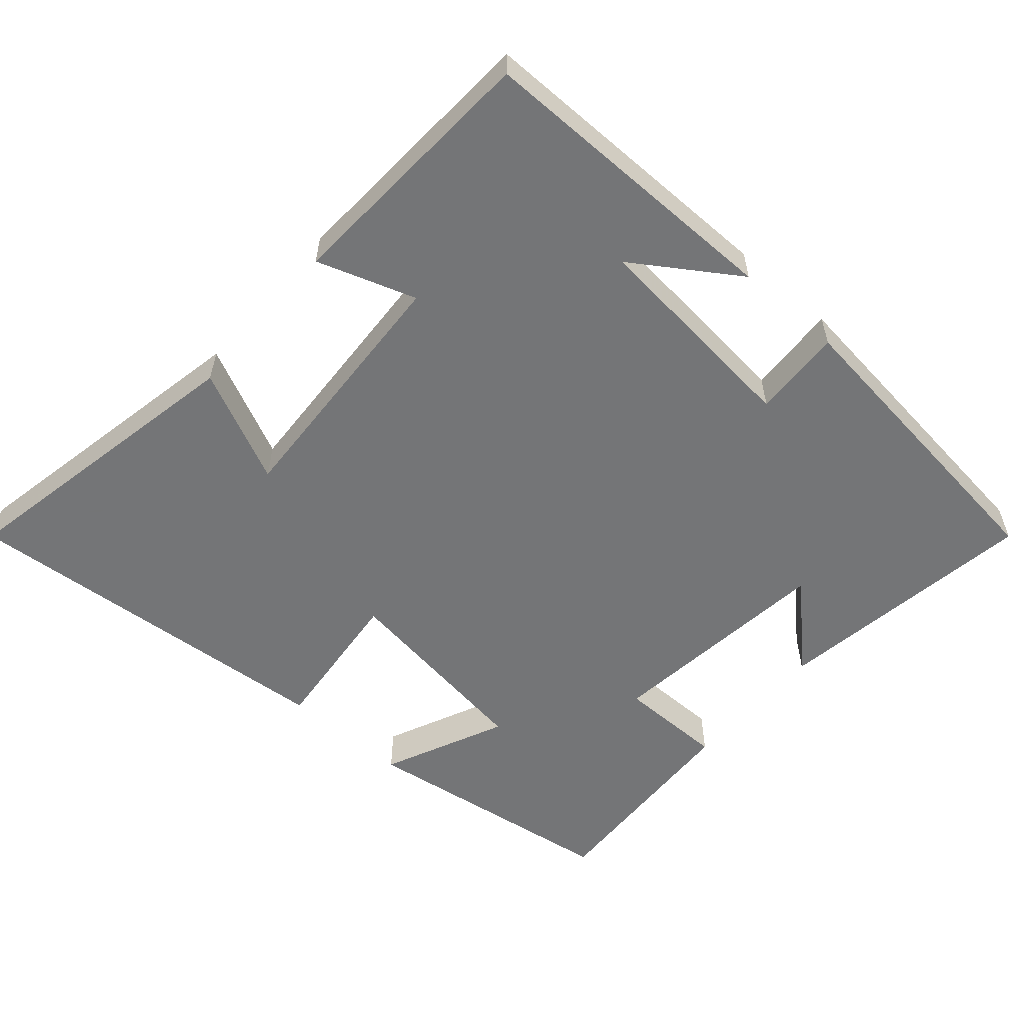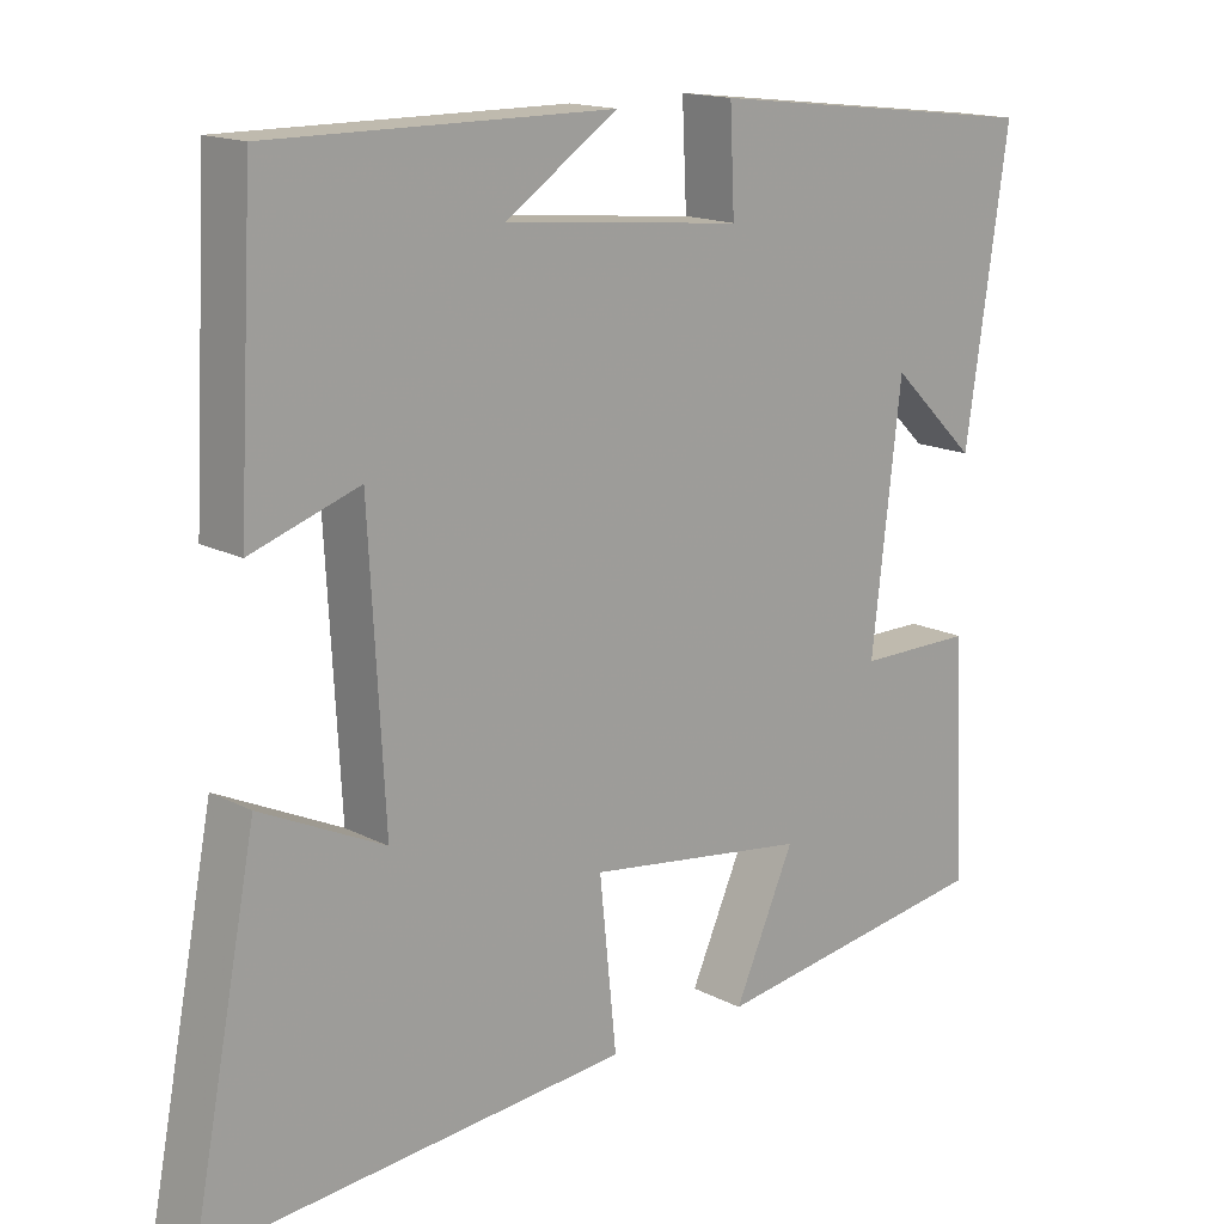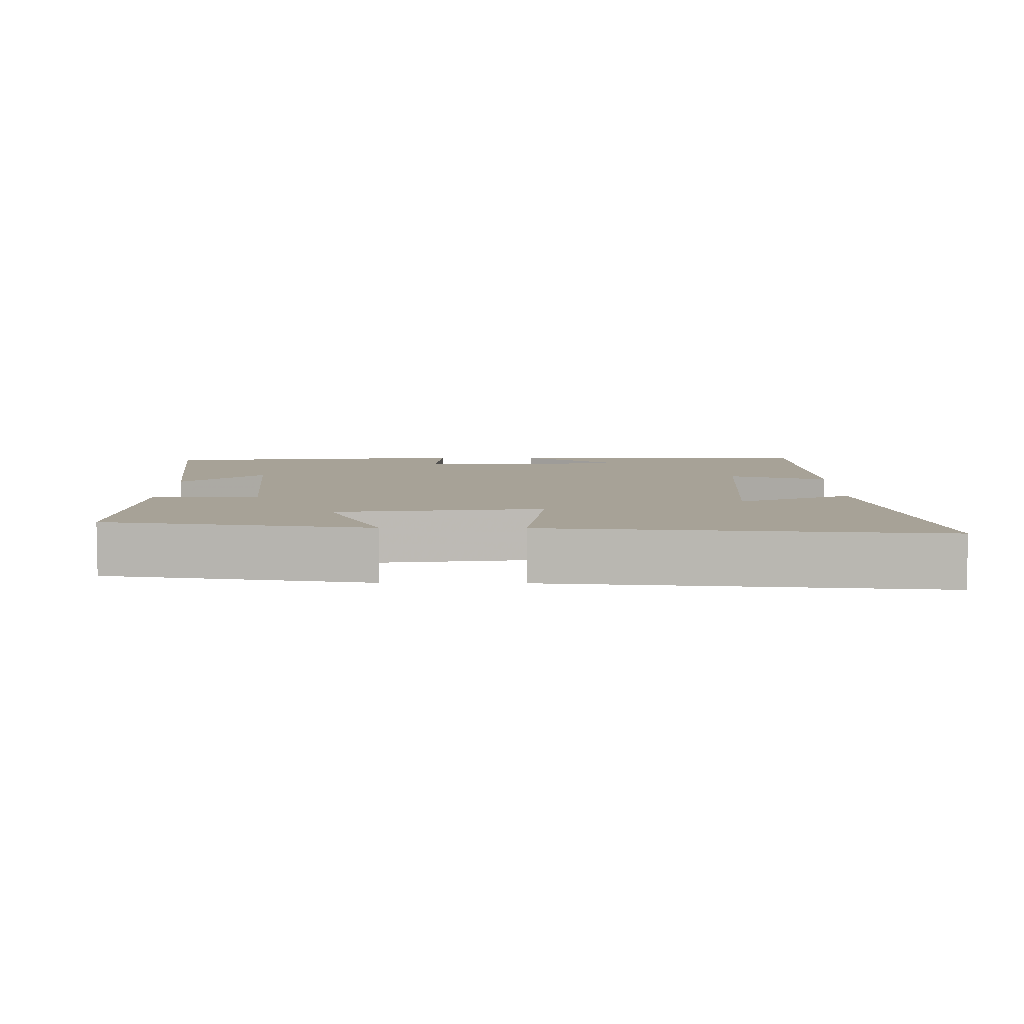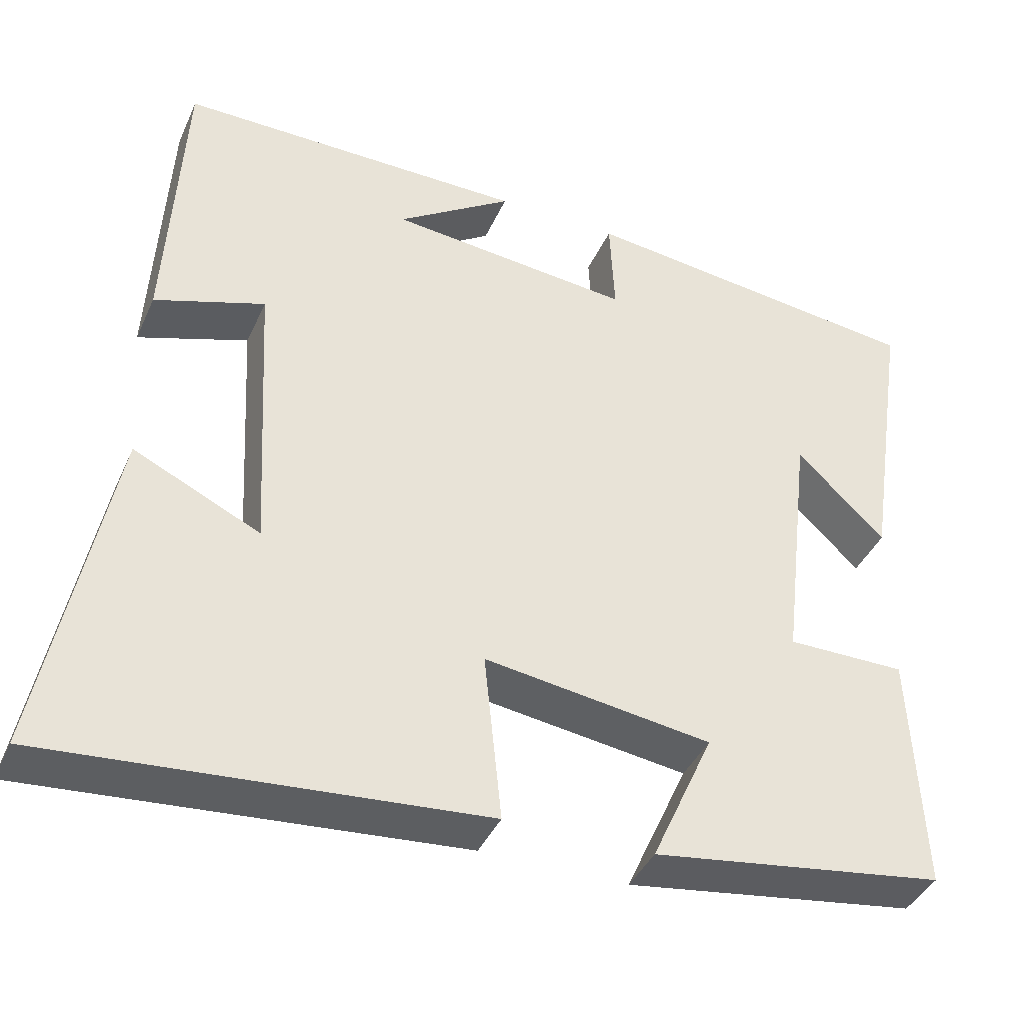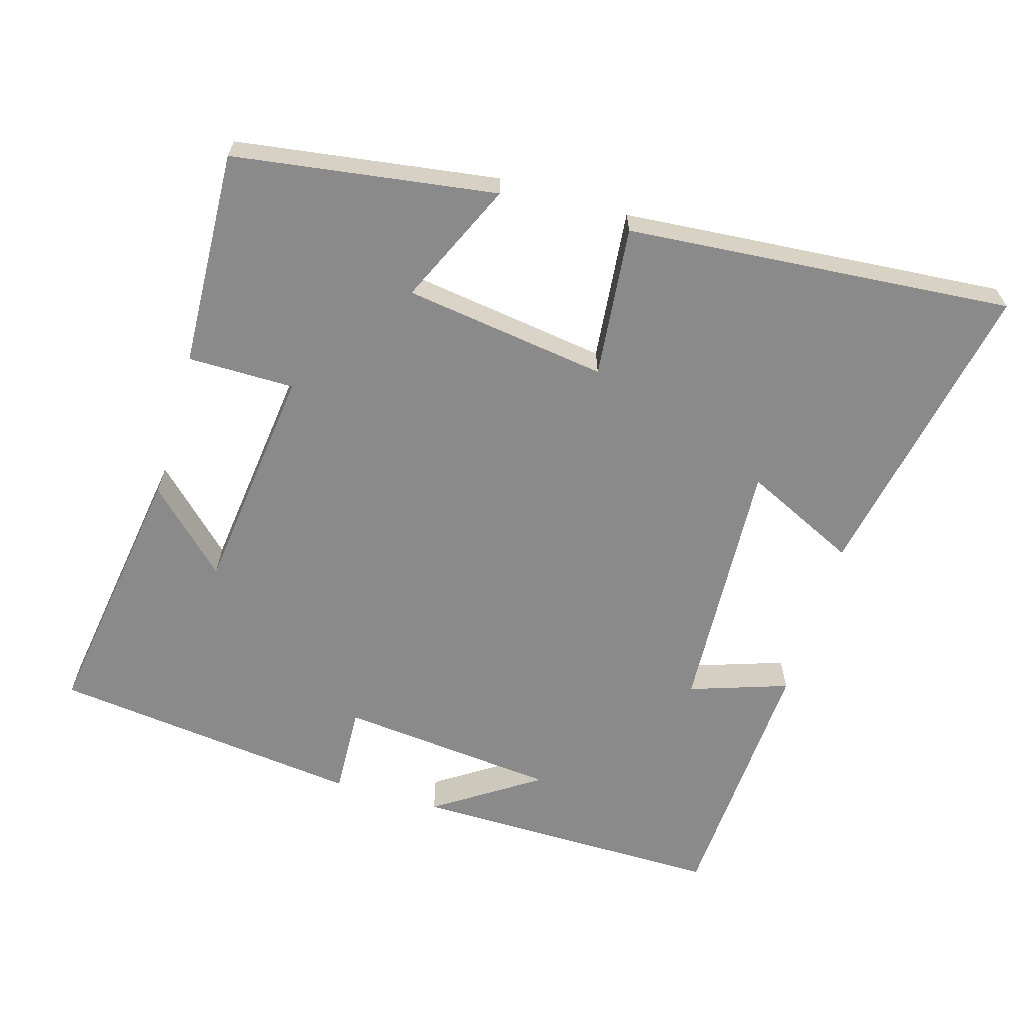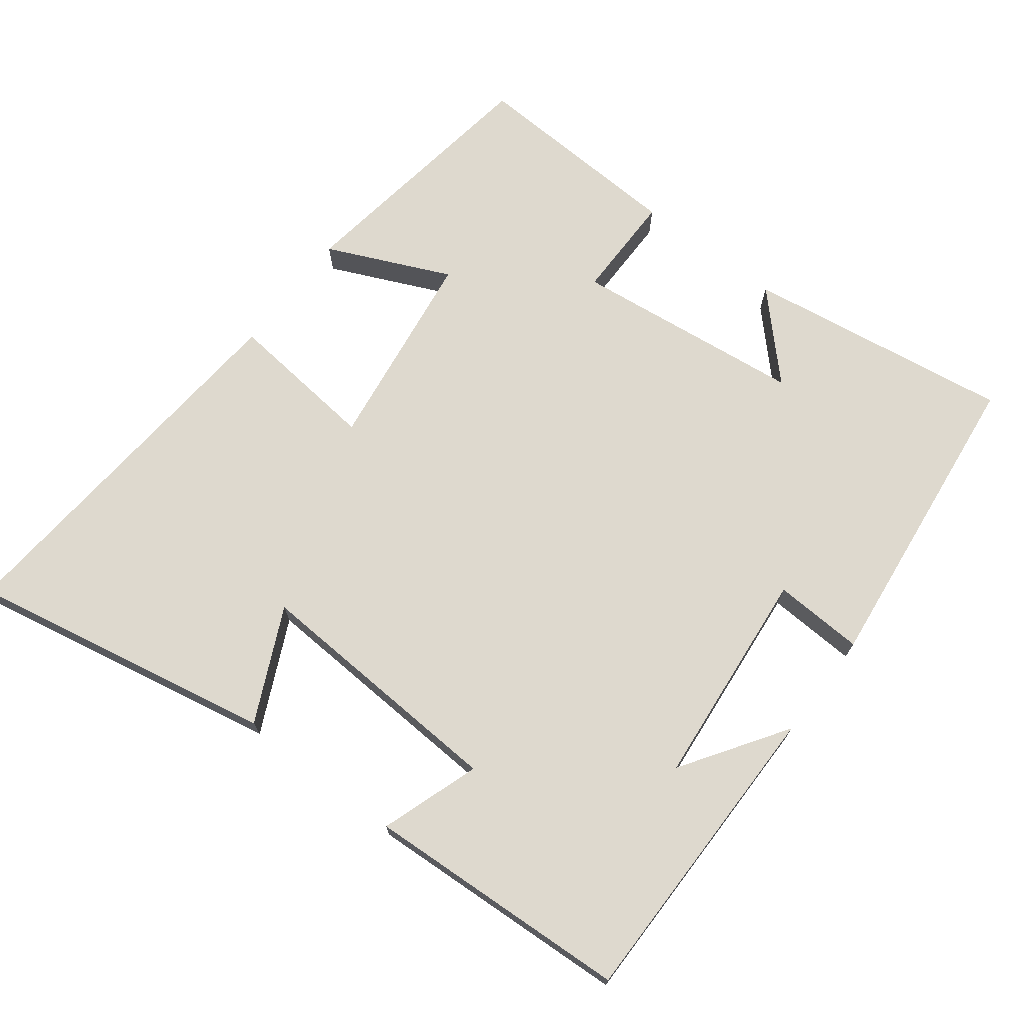
<metadata>
{"format":"obj","ext":"obj","renderer":"f3d","projection":"perspective","resolution":1024,"background":"white","views":[{"elev":-56.4,"azim":-41.1,"up":"+Y"},{"elev":15.7,"azim":-42.7,"up":"+Z"},{"elev":6.6,"azim":-179.0,"up":"+Y"},{"elev":-40.3,"azim":-22.7,"up":"+Z"},{"elev":-63.6,"azim":163.5,"up":"+Y"},{"elev":71.4,"azim":-52.5,"up":"+Y"}]}
</metadata>
<code>
v 0.556 0.07 0.449
v 0.5 0.07 0.075
v 0.388 0.07 0.183
v 0.35 0.07 -0.141
v 0.5 0.07 -0.141
v 0.514 0.07 -0.446
v 0.145 0.07 -0.5
v 0.223 0.07 -0.327
v -0.063 0.07 -0.287
v -0.041 0.07 -0.5
v -0.584 0.07 -0.545
v -0.5 0.07 -0.113
v -0.341 0.07 -0.188
v -0.361 0.07 0.176
v -0.5 0.07 0.129
v -0.48 0.07 0.502
v -0.039 0.07 0.5
v -0.185 0.07 0.403
v 0.123 0.07 0.373
v 0.117 0.07 0.5
v 0.556 0 0.449
v 0.5 0 0.075
v 0.388 0 0.183
v 0.35 0 -0.141
v 0.5 0 -0.141
v 0.514 0 -0.446
v 0.145 0 -0.5
v 0.223 0 -0.327
v -0.063 0 -0.287
v -0.041 0 -0.5
v -0.584 0 -0.545
v -0.5 0 -0.113
v -0.341 0 -0.188
v -0.361 0 0.176
v -0.5 0 0.129
v -0.48 0 0.502
v -0.039 0 0.5
v -0.185 0 0.403
v 0.123 0 0.373
v 0.117 0 0.5
f 19 20 1
f 16 17 18
f 14 15 16 18
f 13 14 18 19
f 10 11 12 13
f 9 10 13
f 8 9 13 19
f 5 6 7 8
f 4 5 8
f 3 4 8 19
f 1 2 3
f 1 3 19
f 21 40 39
f 38 37 36
f 38 36 35 34
f 39 38 34 33
f 33 32 31 30
f 33 30 29
f 39 33 29 28
f 28 27 26 25
f 28 25 24
f 39 28 24 23
f 23 22 21
f 39 23 21
f 1 21 22 2
f 2 22 23 3
f 3 23 24 4
f 4 24 25 5
f 5 25 26 6
f 6 26 27 7
f 7 27 28 8
f 8 28 29 9
f 9 29 30 10
f 10 30 31 11
f 11 31 32 12
f 12 32 33 13
f 13 33 34 14
f 14 34 35 15
f 15 35 36 16
f 16 36 37 17
f 17 37 38 18
f 18 38 39 19
f 19 39 40 20
f 20 40 21 1

</code>
